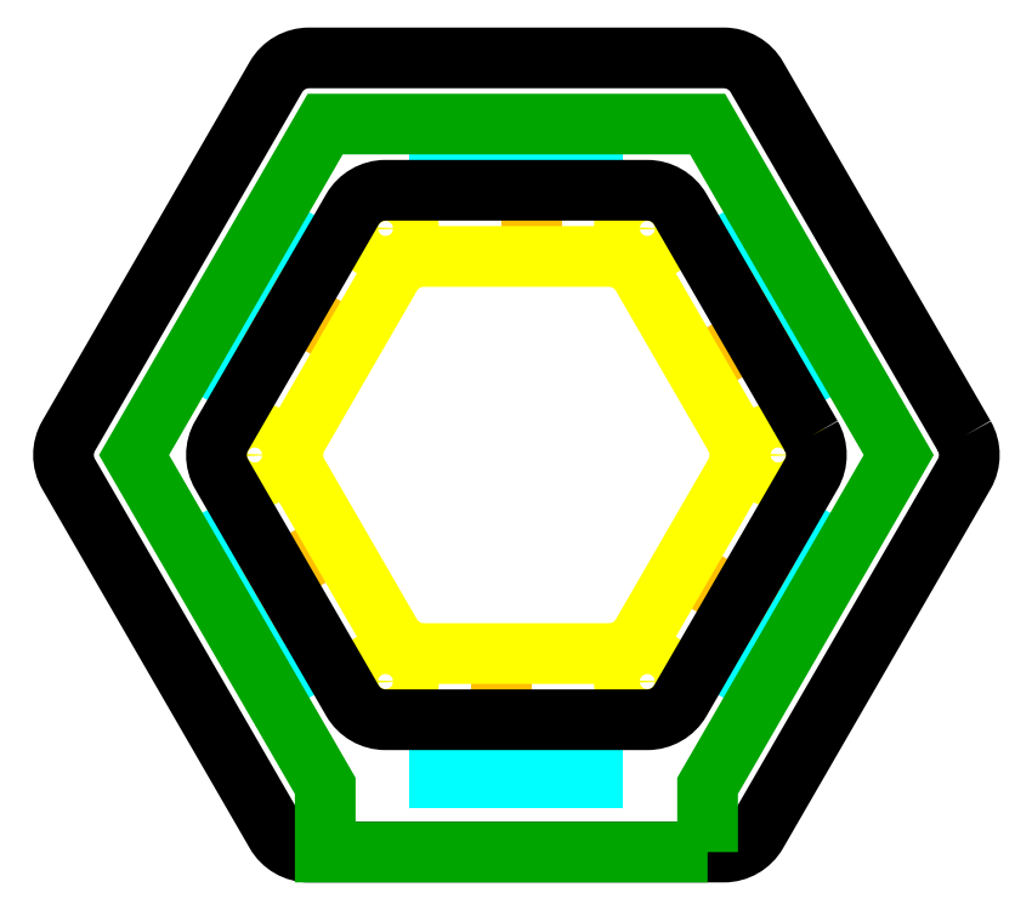
<metadata>
{"format":"dxf","ext":"dxf","renderer":"ezdxf+matplotlib","layout":"modelspace","background":"white","min_lineweight":24,"dpi":150}
</metadata>
<code>
0
SECTION
2
ENTITIES
0
INSERT
2
ARRAY002
8
0
10
0
20
0
30
0
0
POLYLINE
8
0
70
1
66
1
10
0
20
0
30
0
0
VERTEX
8
0
10
58.56
20
2.5
30
0
0
VERTEX
8
0
10
31.44
20
49.46
30
0
42
0.2679
0
VERTEX
8
0
10
27.11
20
51.96
30
0
0
VERTEX
8
0
10
-27.11
20
51.96
30
0
42
0.2679
0
VERTEX
8
0
10
-31.44
20
49.46
30
0
0
VERTEX
8
0
10
-58.56
20
2.5
30
0
42
0.2679
0
VERTEX
8
0
10
-58.56
20
-2.5
30
0
0
VERTEX
8
0
10
-31.44
20
-49.46
30
0
42
0.2679
0
VERTEX
8
0
10
-27.11
20
-51.96
30
0
0
VERTEX
8
0
10
27.11
20
-51.96
30
0
42
0.2679
0
VERTEX
8
0
10
31.44
20
-49.46
30
0
0
VERTEX
8
0
10
58.56
20
-2.5
30
0
42
0.2679
0
SEQEND
8
0
0
INSERT
2
ARRAY003
8
0
10
0
20
0
30
0
0
INSERT
2
ARRAY001
8
0
10
0
20
0
30
0
0
INSERT
2
ARRAY
8
0
10
0
20
0
30
0
0
POLYLINE
8
0
70
1
66
1
10
0
20
0
30
0
0
VERTEX
8
0
10
25
20
-51.96
30
0
0
VERTEX
8
0
10
25
20
-43.3
30
0
0
VERTEX
8
0
10
50
20
0
30
0
0
VERTEX
8
0
10
25
20
43.3
30
0
0
VERTEX
8
0
10
-25
20
43.3
30
0
0
VERTEX
8
0
10
-50
20
6.123e-15
30
0
0
VERTEX
8
0
10
-25
20
-43.3
30
0
0
VERTEX
8
0
10
-25
20
-51.96
30
0
0
SEQEND
8
0
0
POLYLINE
8
0
70
1
66
1
10
0
20
0
30
0
0
VERTEX
8
0
10
28.56
20
2.5
30
0
0
VERTEX
8
0
10
16.44
20
23.48
30
0
42
0.2679
0
VERTEX
8
0
10
12.11
20
25.98
30
0
0
VERTEX
8
0
10
-12.11
20
25.98
30
0
42
0.2679
0
VERTEX
8
0
10
-16.44
20
23.48
30
0
0
VERTEX
8
0
10
-28.56
20
2.5
30
0
42
0.2679
0
VERTEX
8
0
10
-28.56
20
-2.5
30
0
0
VERTEX
8
0
10
-16.44
20
-23.48
30
0
42
0.2679
0
VERTEX
8
0
10
-12.11
20
-25.98
30
0
0
VERTEX
8
0
10
12.11
20
-25.98
30
0
42
0.2679
0
VERTEX
8
0
10
16.44
20
-23.48
30
0
0
VERTEX
8
0
10
28.56
20
-2.5
30
0
42
0.2679
0
SEQEND
8
0
0
POLYLINE
8
0
70
1
66
1
10
0
20
0
30
0
0
VERTEX
8
0
10
38.56
20
2.5
30
0
0
VERTEX
8
0
10
21.44
20
32.14
30
0
42
0.2679
0
VERTEX
8
0
10
17.11
20
34.64
30
0
0
VERTEX
8
0
10
-17.11
20
34.64
30
0
42
0.2679
0
VERTEX
8
0
10
-21.44
20
32.14
30
0
0
VERTEX
8
0
10
-38.56
20
2.5
30
0
42
0.2679
0
VERTEX
8
0
10
-38.56
20
-2.5
30
0
0
VERTEX
8
0
10
-21.44
20
-32.14
30
0
42
0.2679
0
VERTEX
8
0
10
-17.11
20
-34.64
30
0
0
VERTEX
8
0
10
17.11
20
-34.64
30
0
42
0.2679
0
VERTEX
8
0
10
21.44
20
-32.14
30
0
0
VERTEX
8
0
10
38.56
20
-2.5
30
0
42
0.2679
0
SEQEND
8
0
0
INSERT
2
ARRAY004
8
0
10
0
20
0
30
0
0
ENDSEC
0
EOF

</code>
